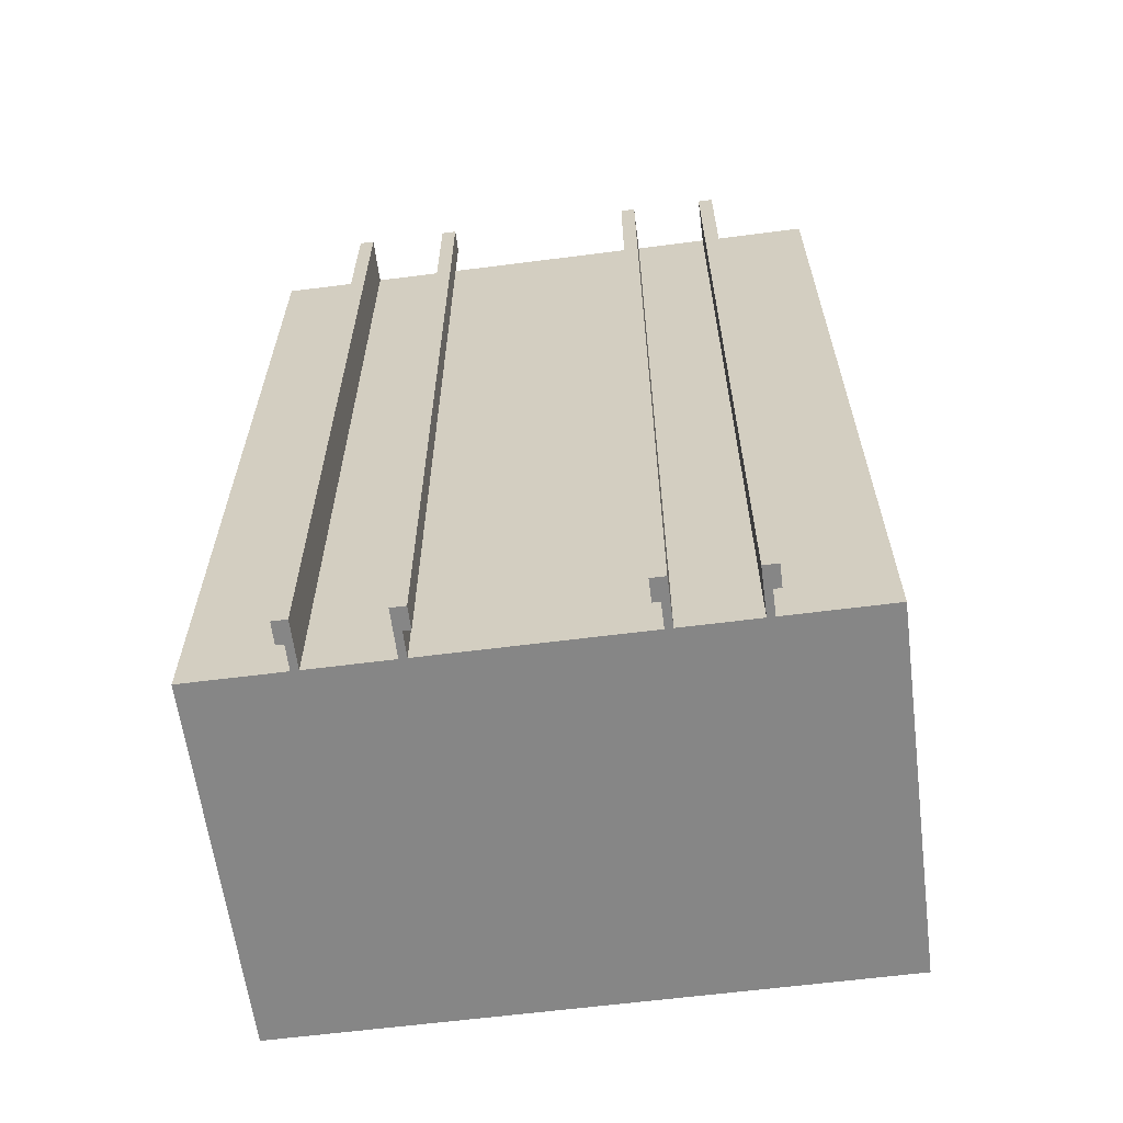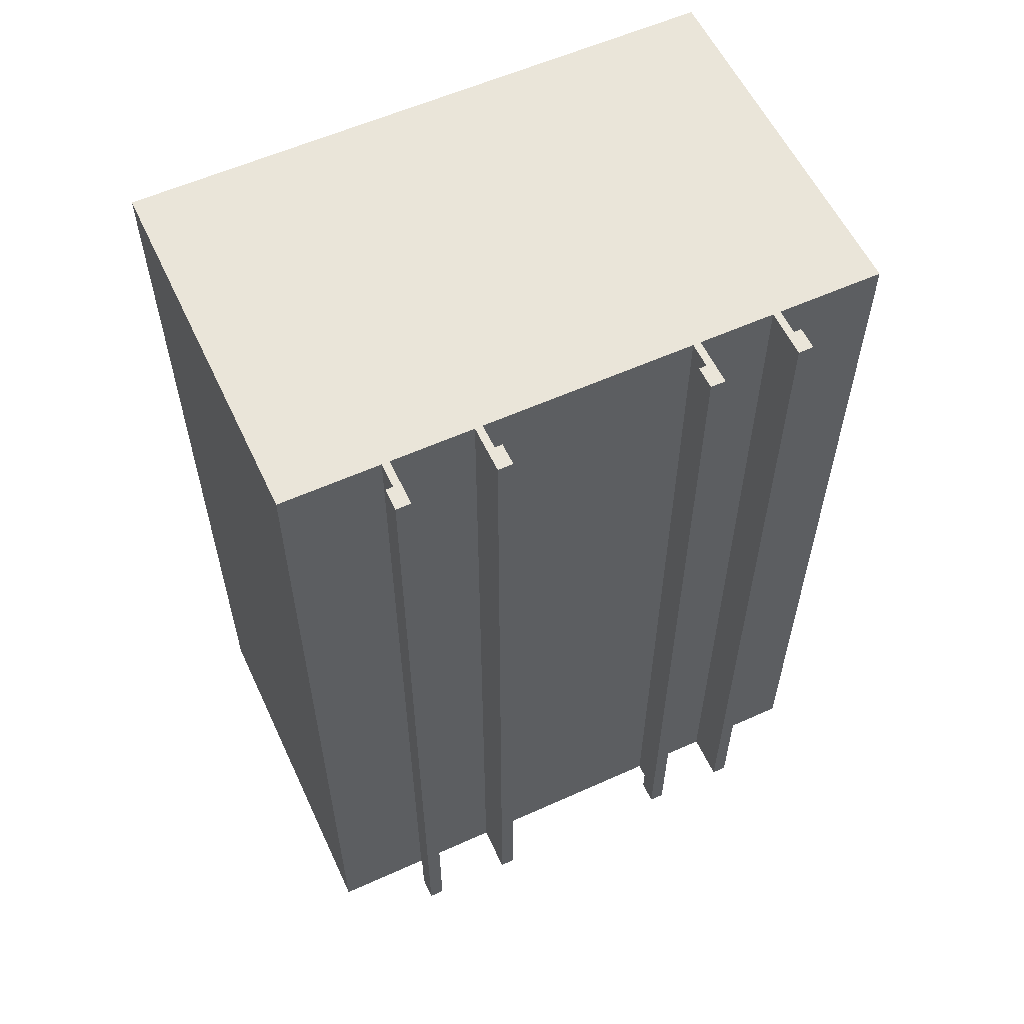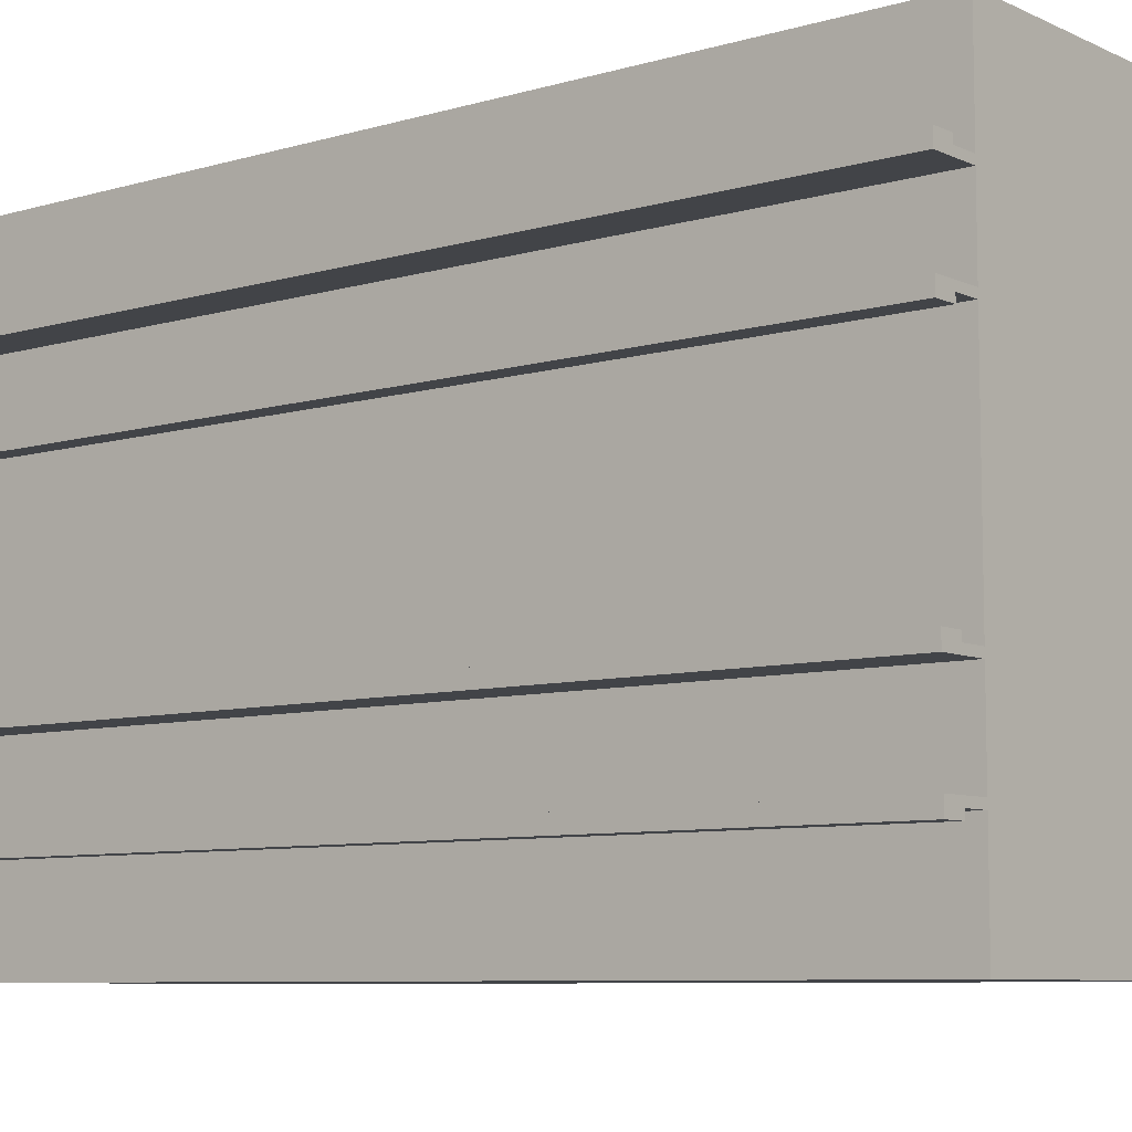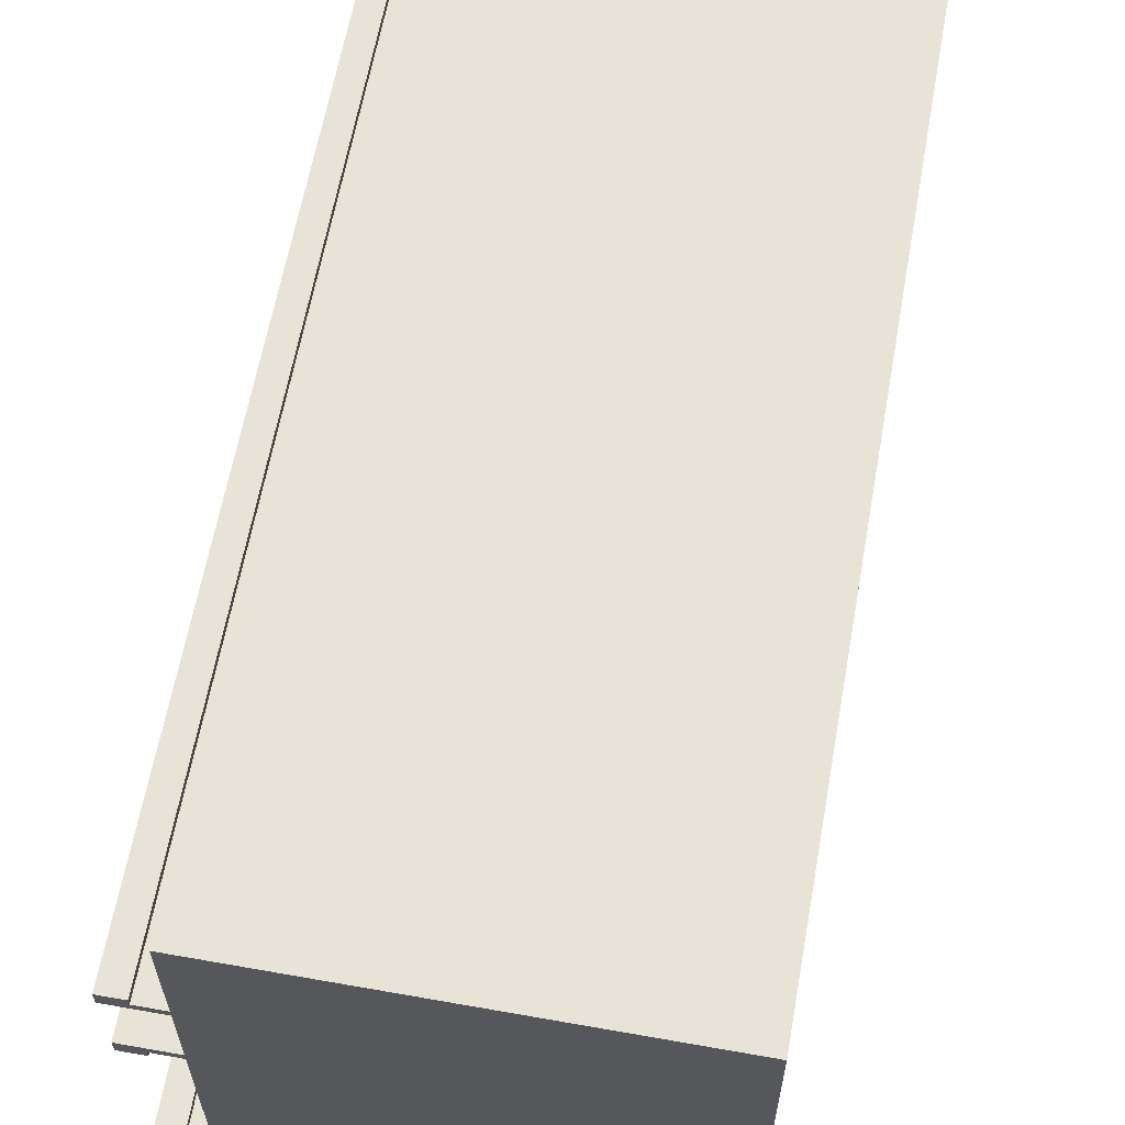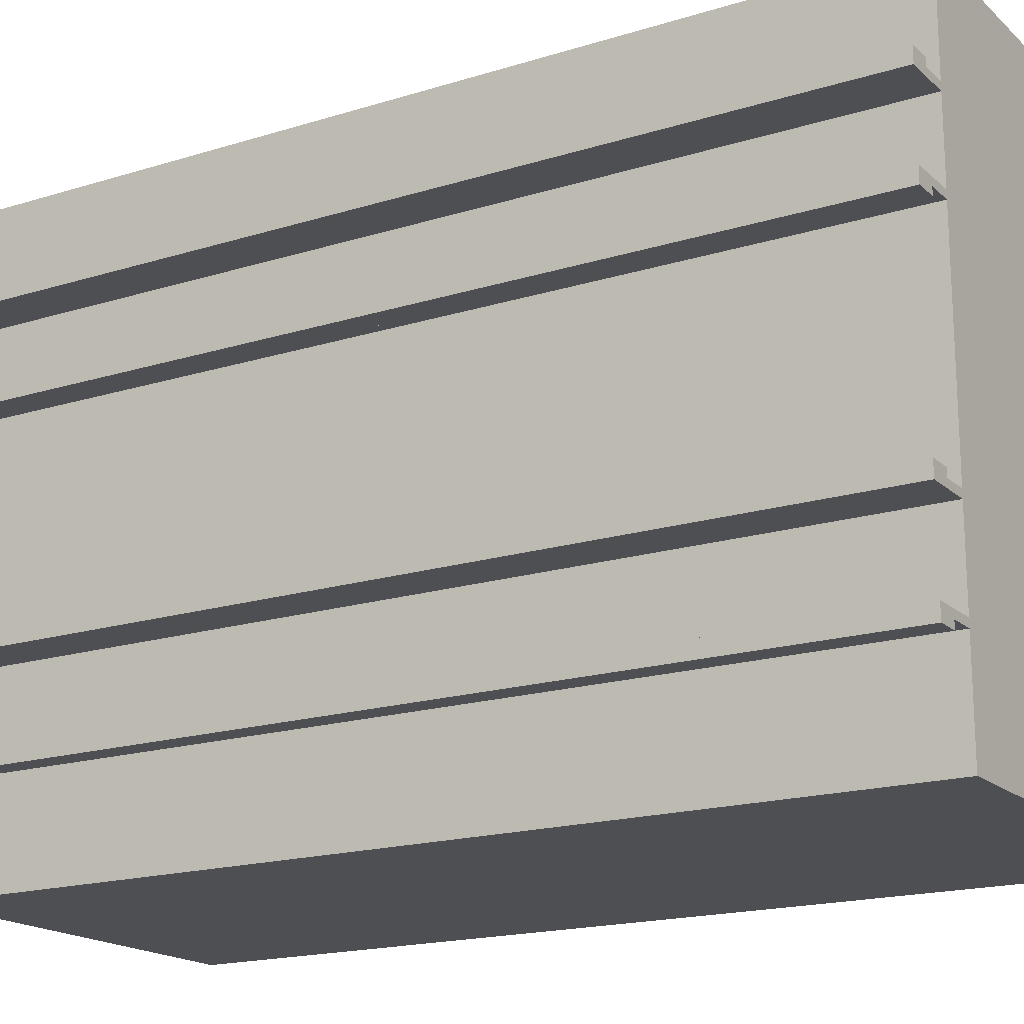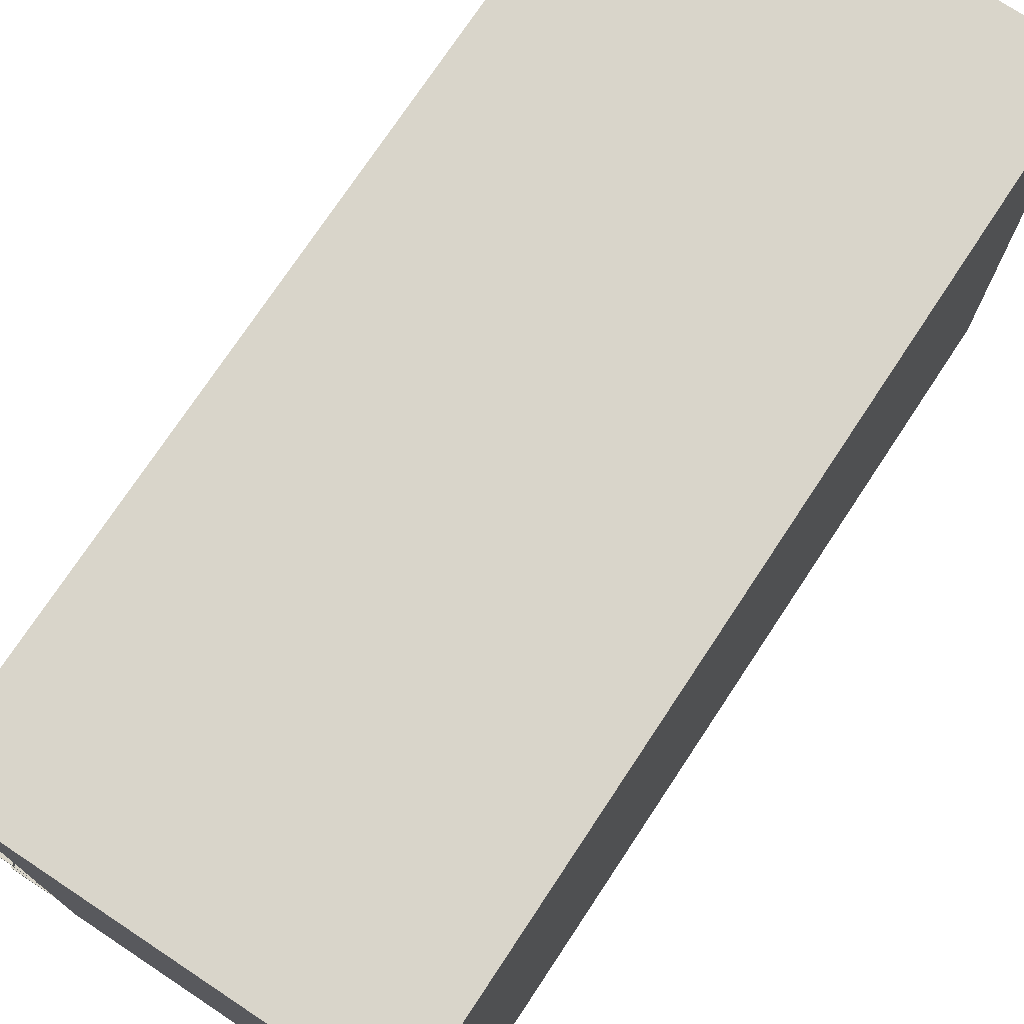
<metadata>
{"format":"obj","ext":"obj","renderer":"f3d","projection":"perspective","resolution":1024,"background":"white","views":[{"elev":-62.2,"azim":97.4,"up":"+Z"},{"elev":57.9,"azim":65.0,"up":"+Z"},{"elev":-7.9,"azim":128.9,"up":"+Y"},{"elev":62.2,"azim":-169.8,"up":"+Y"},{"elev":-18.0,"azim":121.3,"up":"+Y"},{"elev":74.6,"azim":-146.5,"up":"+Y"}]}
</metadata>
<code>
v -2 4 0
v -2 0 0
v -2 0 6
v -2 4 6
v 0.67 1.352 0
v 0.67 1.352 6
v 0.82 1.352 6
v 0.82 1.352 0
v 0.82 1.252 0
v 0.82 1.352 0
v 0.82 1.352 6
v 0.82 1.252 6
v 0.67 1.302 0
v 0.67 1.302 6
v 0.67 1.352 6
v 0.67 1.352 0
v 0.67 0.6064 6
v 0.67 0.6064 0
v 0.82 0.6064 0
v 0.82 0.6064 6
v 0.82 0.7064 0
v 0.82 0.7064 6
v 0.82 0.6064 6
v 0.82 0.6064 0
v 0.67 0.6564 6
v 0.67 0.6564 0
v 0.67 0.6064 0
v 0.67 0.6064 6
v 0.67 3.349 0
v 0.67 3.349 6
v 0.82 3.349 6
v 0.82 3.349 0
v 0.82 3.249 0
v 0.82 3.349 0
v 0.82 3.349 6
v 0.82 3.249 6
v 0.67 3.299 0
v 0.67 3.299 6
v 0.67 3.349 6
v 0.67 3.349 0
v 0.67 2.649 6
v 0.67 2.649 0
v 0.82 2.649 0
v 0.82 2.649 6
v 0.82 2.749 0
v 0.82 2.749 6
v 0.82 2.649 6
v 0.82 2.649 0
v 0.67 2.699 6
v 0.67 2.699 0
v 0.67 2.649 0
v 0.67 2.649 6
v 0.5 0.7064 0
v 0.5 0.7064 6
v 0.82 0.7064 6
v 0.82 0.7064 0
v 0.5 0.6564 6
v 0.5 0.6564 0
v 0.67 0.6564 0
v 0.67 0.6564 6
v 0.5 0.7064 6
v 0.5 0.7064 0
v 0.5 1.252 0
v 0.5 1.252 6
v 0.5 0.6564 0
v 0.5 0.6564 6
v 0.5 0 6
v 0.5 0 0
v 0.5 3.299 0
v 0.5 3.299 6
v 0.67 3.299 6
v 0.67 3.299 0
v 0.5 3.249 6
v 0.5 3.249 0
v 0.82 3.249 0
v 0.82 3.249 6
v 0.5 3.299 6
v 0.5 3.299 0
v 0.5 4 0
v 0.5 4 6
v 0.5 3.249 0
v 0.5 3.249 6
v 0.5 2.749 6
v 0.5 2.749 0
v 0.5 1.302 0
v 0.5 1.302 6
v 0.67 1.302 6
v 0.67 1.302 0
v 0.5 1.252 6
v 0.5 1.252 0
v 0.82 1.252 0
v 0.82 1.252 6
v 0.5 1.302 6
v 0.5 1.302 0
v 0.5 2.699 0
v 0.5 2.699 6
v 0.5 2.749 0
v 0.5 2.749 6
v 0.82 2.749 6
v 0.82 2.749 0
v 0.5 2.699 6
v 0.5 2.699 0
v 0.67 2.699 0
v 0.67 2.699 6
v 0.5 4 0
v -2 4 0
v -2 4 6
v 0.5 4 6
v -2 0 0
v 0.5 0 0
v 0.5 0 6
v -2 0 6
v -2 0 6
v 0.5 0 6
v 0.5 0.6564 6
v 0.67 0.6564 6
v 0.67 0.6064 6
v 0.82 0.6064 6
v 0.82 0.7064 6
v 0.5 0.7064 6
v 0.5 1.252 6
v 0.82 1.252 6
v 0.82 1.352 6
v 0.67 1.352 6
v 0.67 1.302 6
v 0.5 1.302 6
v 0.5 2.699 6
v 0.67 2.699 6
v 0.67 2.649 6
v 0.82 2.649 6
v 0.82 2.749 6
v 0.5 2.749 6
v 0.5 3.249 6
v 0.82 3.249 6
v 0.82 3.349 6
v 0.67 3.349 6
v 0.67 3.299 6
v 0.5 3.299 6
v 0.5 4 6
v -2 4 6
v -2 4 0
v 0.5 4 0
v 0.5 3.299 0
v 0.67 3.299 0
v 0.67 3.349 0
v 0.82 3.349 0
v 0.82 3.249 0
v 0.5 3.249 0
v 0.5 2.749 0
v 0.82 2.749 0
v 0.82 2.649 0
v 0.67 2.649 0
v 0.67 2.699 0
v 0.5 2.699 0
v 0.5 1.302 0
v 0.67 1.302 0
v 0.67 1.352 0
v 0.82 1.352 0
v 0.82 1.252 0
v 0.5 1.252 0
v 0.5 0.7064 0
v 0.82 0.7064 0
v 0.82 0.6064 0
v 0.67 0.6064 0
v 0.67 0.6564 0
v 0.5 0.6564 0
v 0.5 0 0
v -2 0 0
g e3434598-e346-11ea-a052-54bf646e7e1f
f 2 3 1
f 1 3 4
g e29e5052-e346-11ea-924b-54bf646e7e1f
f 5 6 8
f 8 6 7
g e2a04c24-e346-11ea-a3d3-54bf646e7e1f
f 10 11 9
f 9 11 12
g e2a247f0-e346-11ea-82ed-54bf646e7e1f
f 14 15 13
f 13 15 16
g e2a49200-e346-11ea-b6a3-54bf646e7e1f
f 17 18 20
f 20 18 19
g e2a72a0c-e346-11ea-9cd9-54bf646e7e1f
f 21 22 24
f 24 22 23
g e2a99b0c-e346-11ea-9716-54bf646e7e1f
f 26 27 25
f 25 27 28
g e2ac333e-e346-11ea-bcb8-54bf646e7e1f
f 29 30 32
f 32 30 31
g e2b051c2-e346-11ea-998e-54bf646e7e1f
f 34 35 33
f 33 35 36
g e2b2e9d8-e346-11ea-bccb-54bf646e7e1f
f 38 39 37
f 37 39 40
g e2b88f42-e346-11ea-b3bb-54bf646e7e1f
f 41 42 44
f 44 42 43
g e2bc11da-e346-11ea-bbe3-54bf646e7e1f
f 45 46 48
f 48 46 47
g e2bf6d5a-e346-11ea-8f44-54bf646e7e1f
f 50 51 49
f 49 51 52
g e1fae5ca-e346-11ea-b7d5-54bf646e7e1f
f 53 54 56
f 56 54 55
g e1fc1a12-e346-11ea-8fb0-54bf646e7e1f
f 57 58 60
f 60 58 59
g e1fd79be-e346-11ea-ac37-54bf646e7e1f
f 62 63 61
f 61 63 64
g 93b12476-a168-3d49-ad35-742d2fe06241
f 66 67 65
f 65 67 68
g e1feb238-e346-11ea-8bb4-54bf646e7e1f
f 69 70 72
f 72 70 71
g e1ffc39e-e346-11ea-b9f7-54bf646e7e1f
f 73 74 76
f 76 74 75
g e1c8fb7a-e346-11ea-9851-54bf646e7e1f
f 78 79 77
f 77 79 80
g e20409b4-e346-11ea-bcf2-54bf646e7e1f
f 82 83 81
f 81 83 84
g e2060580-e346-11ea-a446-54bf646e7e1f
f 85 86 88
f 88 86 87
g e2084f8a-e346-11ea-b3bb-54bf646e7e1f
f 89 90 92
f 92 90 91
g e20bd208-e346-11ea-b86d-54bf646e7e1f
f 94 95 93
f 93 95 96
g e20dcda4-e346-11ea-bc19-54bf646e7e1f
f 97 98 100
f 100 98 99
g e20fa276-e346-11ea-a882-54bf646e7e1f
f 101 102 104
f 104 102 103
g e1c8ad58-e346-11ea-8e3d-54bf646e7e1f
f 105 106 108
f 108 106 107
g e1c9226c-e346-11ea-b677-54bf646e7e1f
f 109 110 112
f 112 110 111
g e1c9bec0-e346-11ea-ac83-54bf646e7e1f
f 114 115 113
f 113 115 120
f 113 120 121
f 115 116 120
f 120 116 119
f 119 116 118
f 118 116 117
f 122 125 121
f 121 125 126
f 121 126 113
f 113 126 140
f 140 126 127
f 140 127 132
f 132 127 128
f 132 128 131
f 131 128 130
f 130 128 129
f 122 123 125
f 125 123 124
f 132 133 140
f 140 133 138
f 140 138 139
f 138 133 137
f 137 133 134
f 137 134 135
f 135 136 137
g e1ca0cdc-e346-11ea-bb66-54bf646e7e1f
f 142 143 141
f 141 143 148
f 141 148 149
f 143 144 148
f 148 144 147
f 147 144 146
f 146 144 145
f 150 153 149
f 149 153 154
f 149 154 141
f 141 154 155
f 141 155 168
f 168 155 160
f 168 160 161
f 150 151 153
f 153 151 152
f 155 156 160
f 160 156 159
f 159 156 158
f 158 156 157
f 162 165 161
f 161 165 166
f 161 166 168
f 168 166 167
f 162 163 165
f 165 163 164

</code>
